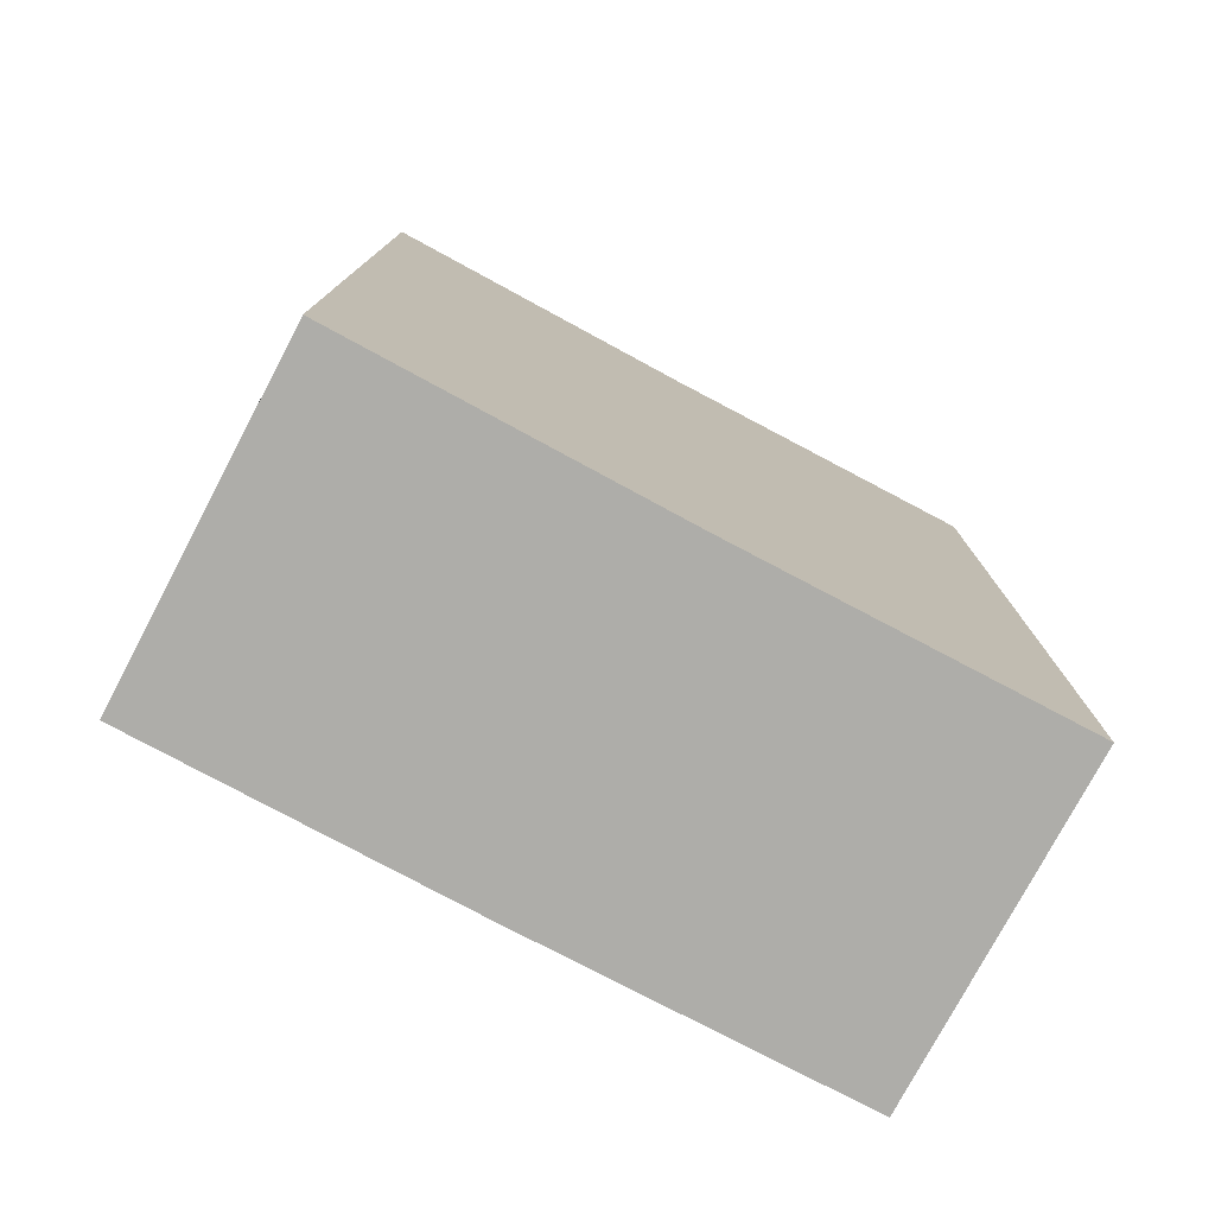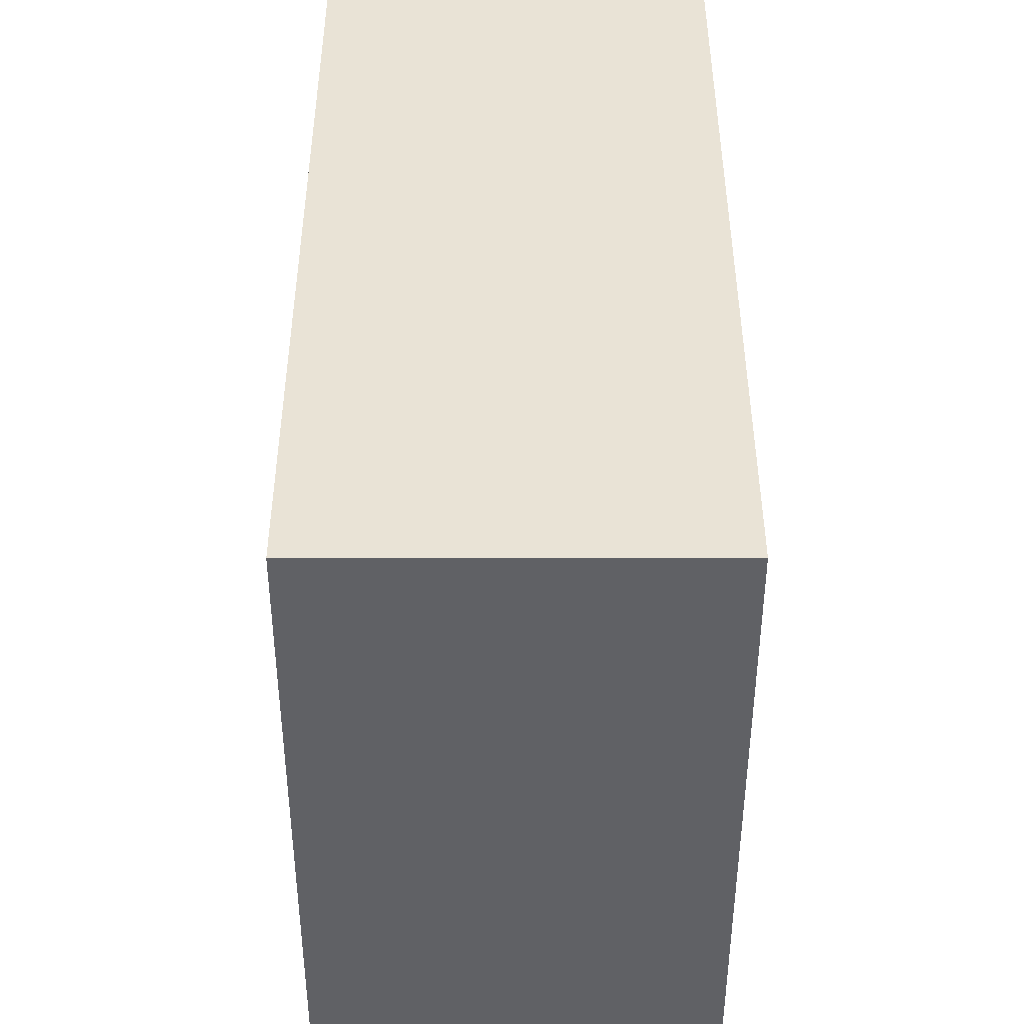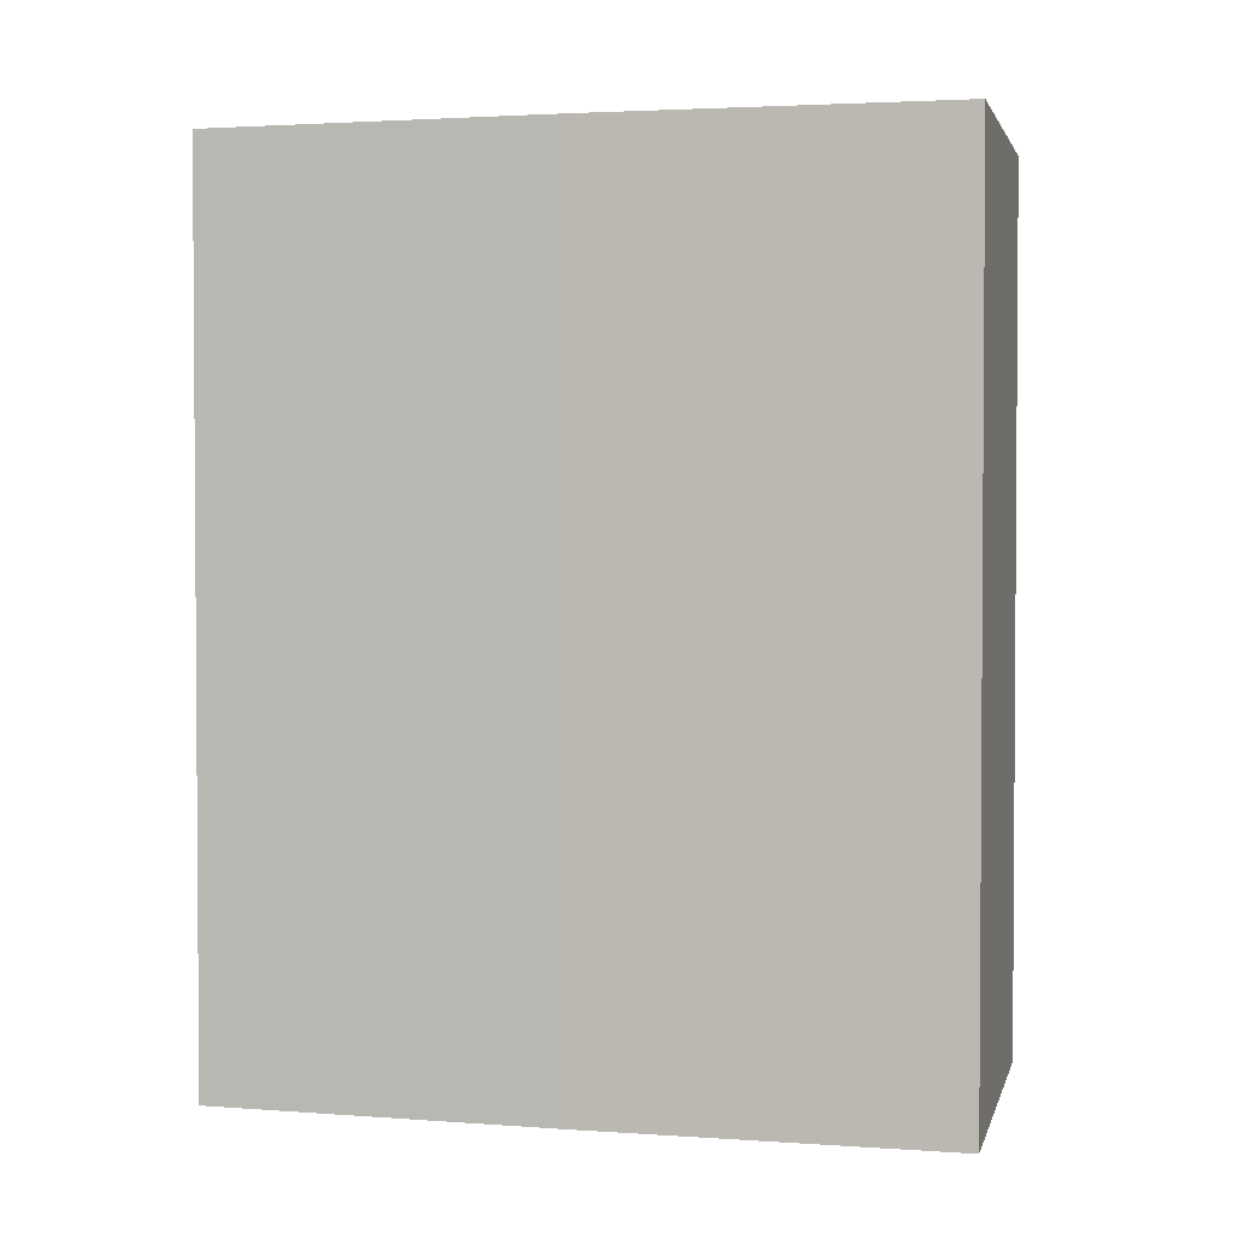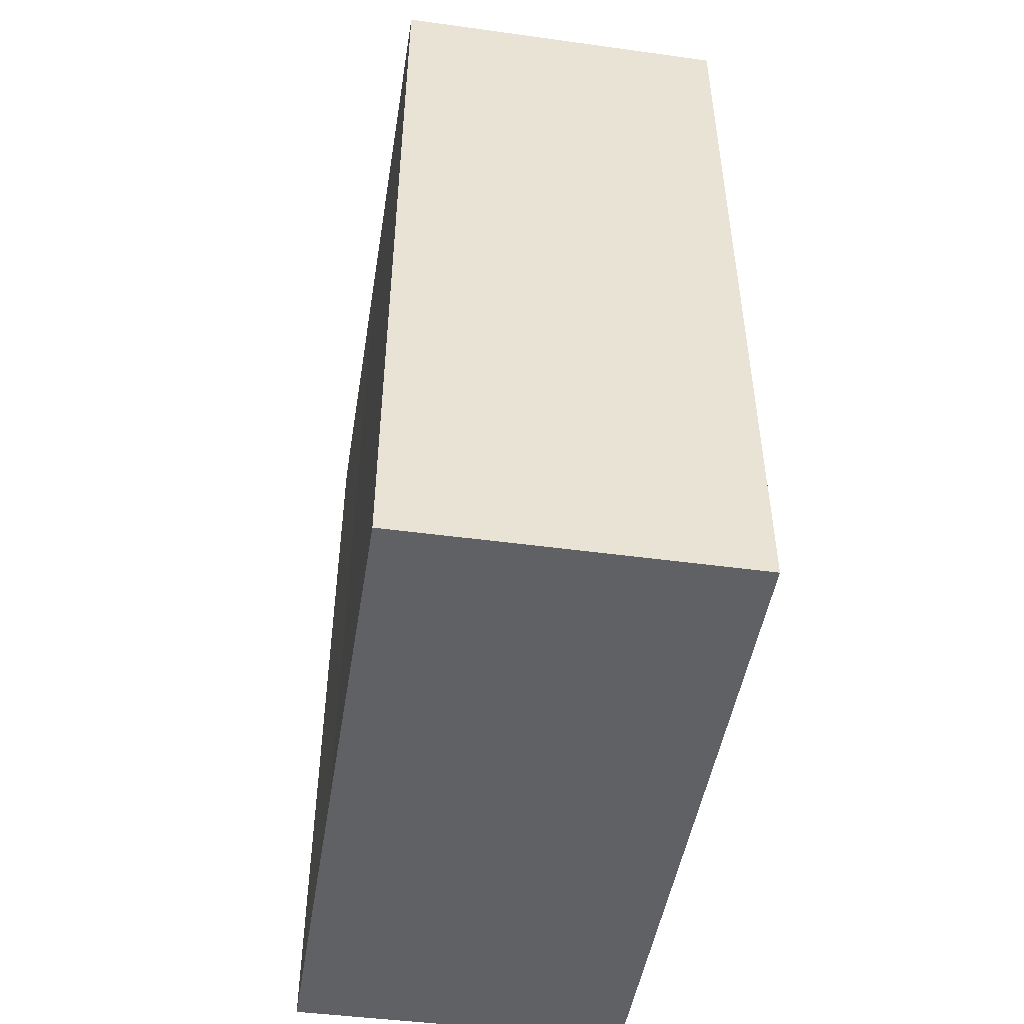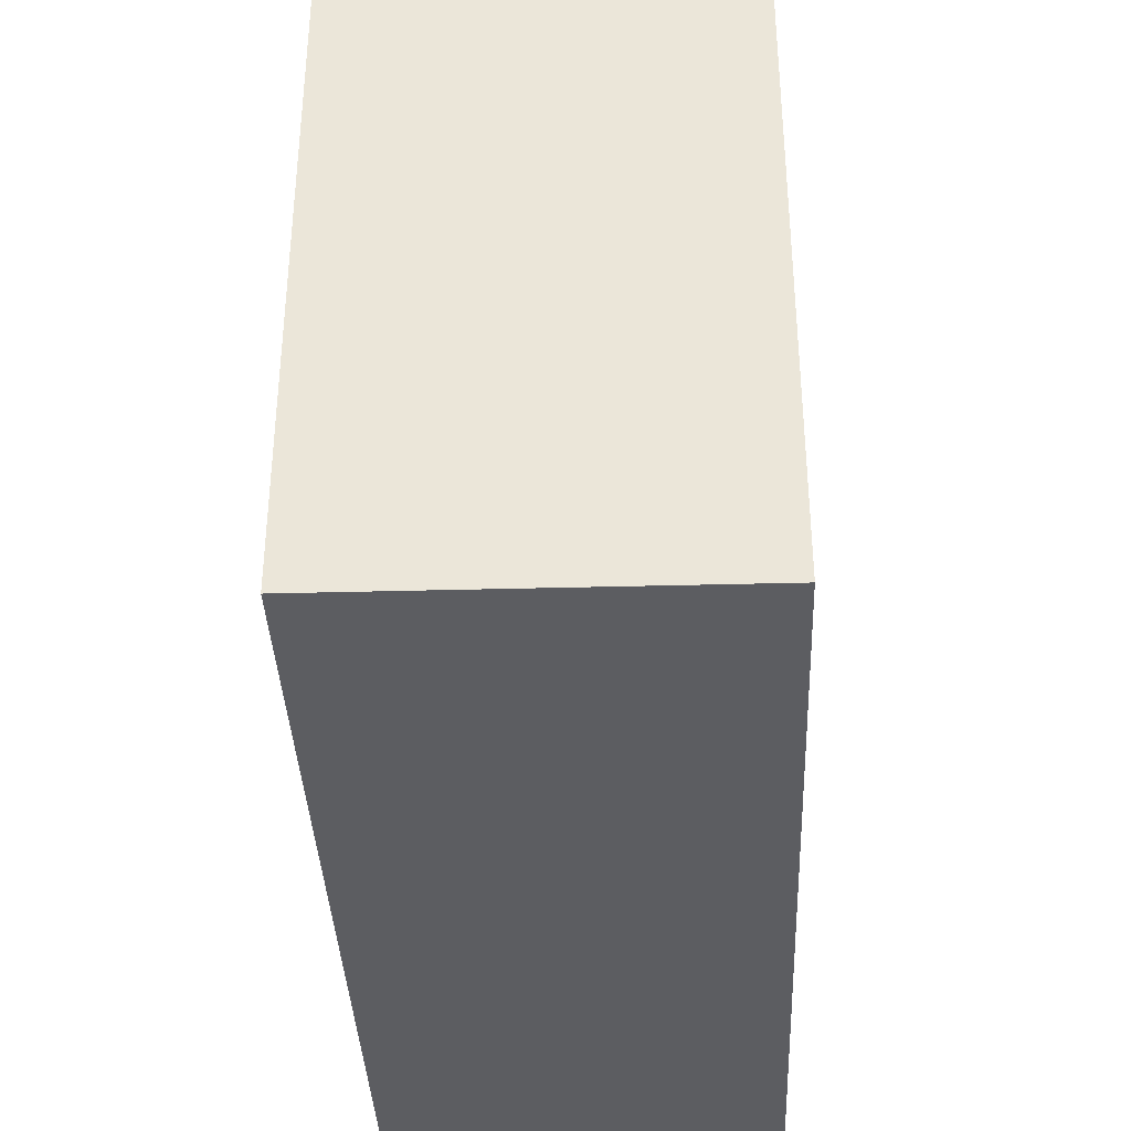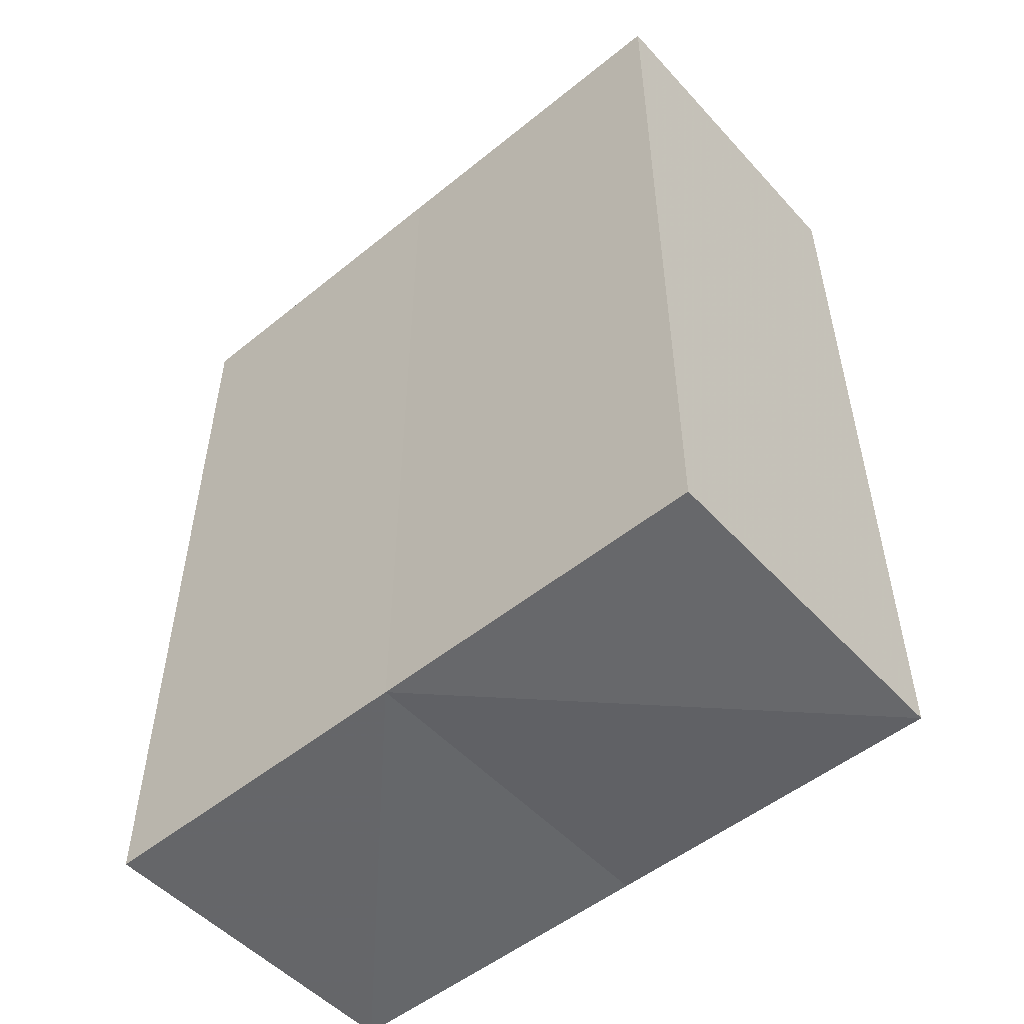
<metadata>
{"format":"obj","ext":"obj","renderer":"f3d","projection":"perspective","resolution":1024,"background":"white","views":[{"elev":-77.2,"azim":-117.9,"up":"+Z"},{"elev":42.2,"azim":179.9,"up":"+Y"},{"elev":2.7,"azim":103.7,"up":"+Z"},{"elev":-48.3,"azim":170.7,"up":"+Z"},{"elev":-37.1,"azim":2.1,"up":"+Y"},{"elev":-51.5,"azim":131.0,"up":"+Z"}]}
</metadata>
<code>
o 20
v 2167 1876 12.01
v 2167 1876 12.01
v 2167 1876 12.04
v 2167 1876 12.01
v 2167 1876 12.04
v 2167 1876 12.01
v 2167 1876 12.01
v 2167 1876 12.04
v 2167 1876 12.04
v 2167 1876 12.04
v 2167 1876 12.01
v 2167 1876 12.01
v 2167 1876 12.01
v 2167 1876 12.01
v 2167 1876 12.04
v 2167 1876 12.01
v 2167 1876 12.01
v 2167 1876 12.01
v 2167 1876 12.04
v 2167 1876 12.01
v 2167 1876 12.01
v 2167 1876 12.04
v 2167 1876 12.04
v 2167 1876 12.01
v 2167 1876 12.01
v 2167 1876 12.01
v 2167 1876 12.04
v 2167 1876 12.04
v 2167 1876 12.04
v 2167 1876 12.04
v 2167 1876 12.01
v 2167 1876 12.01
v 2167 1876 12.01
v 2167 1876 12.04
v 2167 1876 12.04
v 2167 1876 12.04
v 2167 1876 12.04
f 1 2 3
f 4 1 5
f 1 6 7
f 8 7 9
f 10 11 8
f 12 13 10
f 13 14 15
f 16 7 17
f 16 17 18
f 5 16 19
f 20 18 21
f 22 18 23
f 24 25 22
f 19 26 27
f 19 28 29
f 30 31 29
f 32 33 30
f 3 34 28
f 3 35 34
f 36 37 35

</code>
